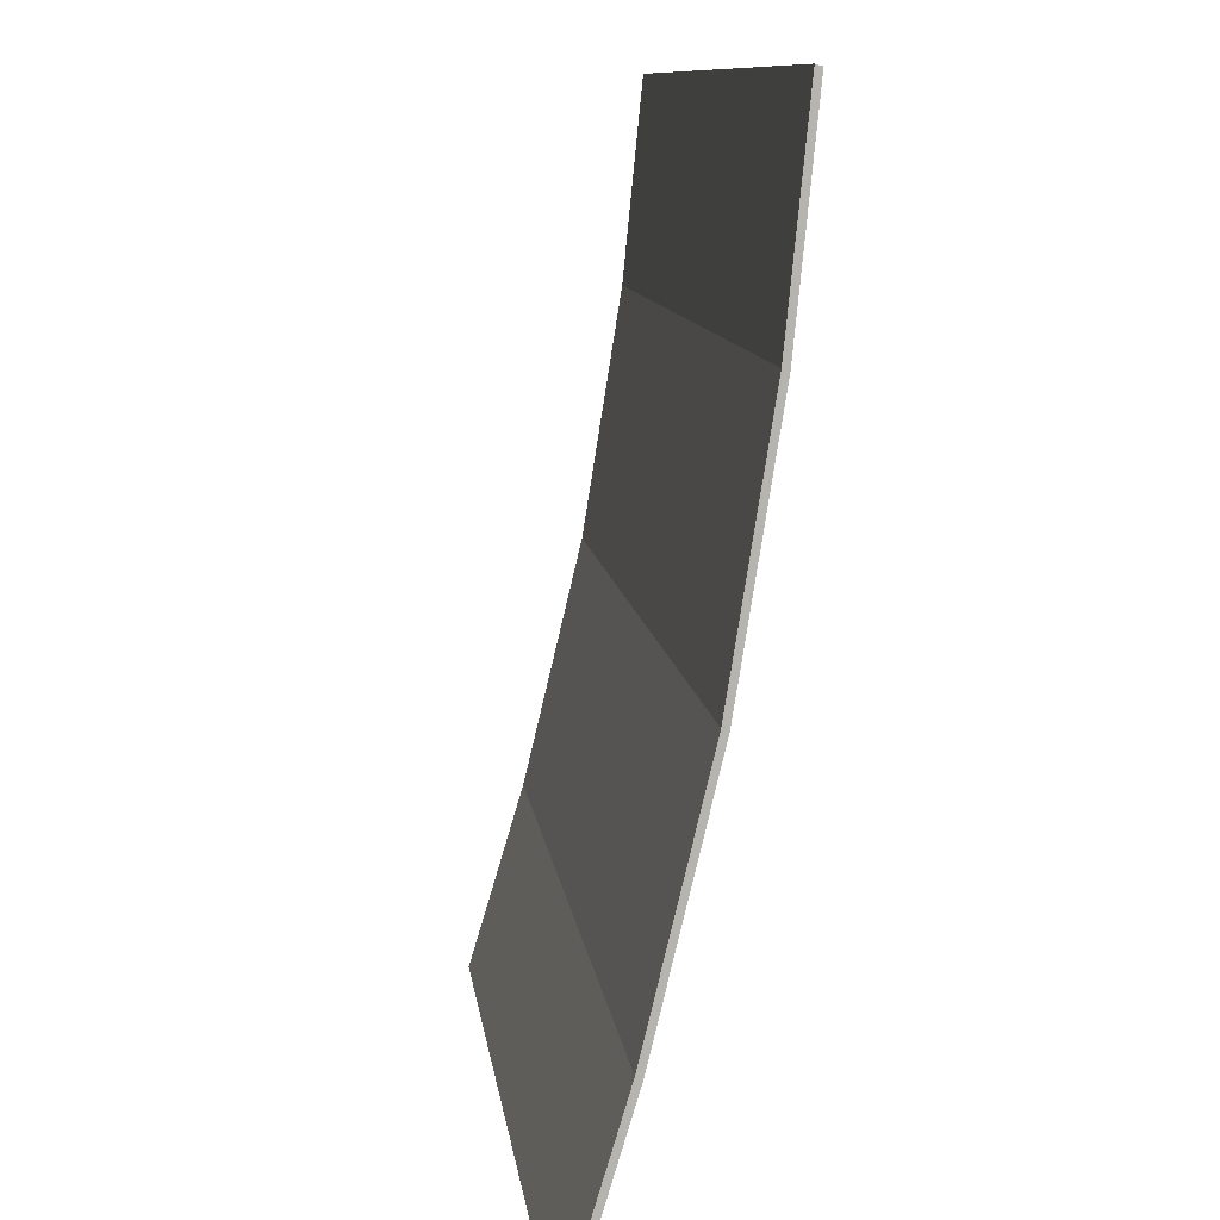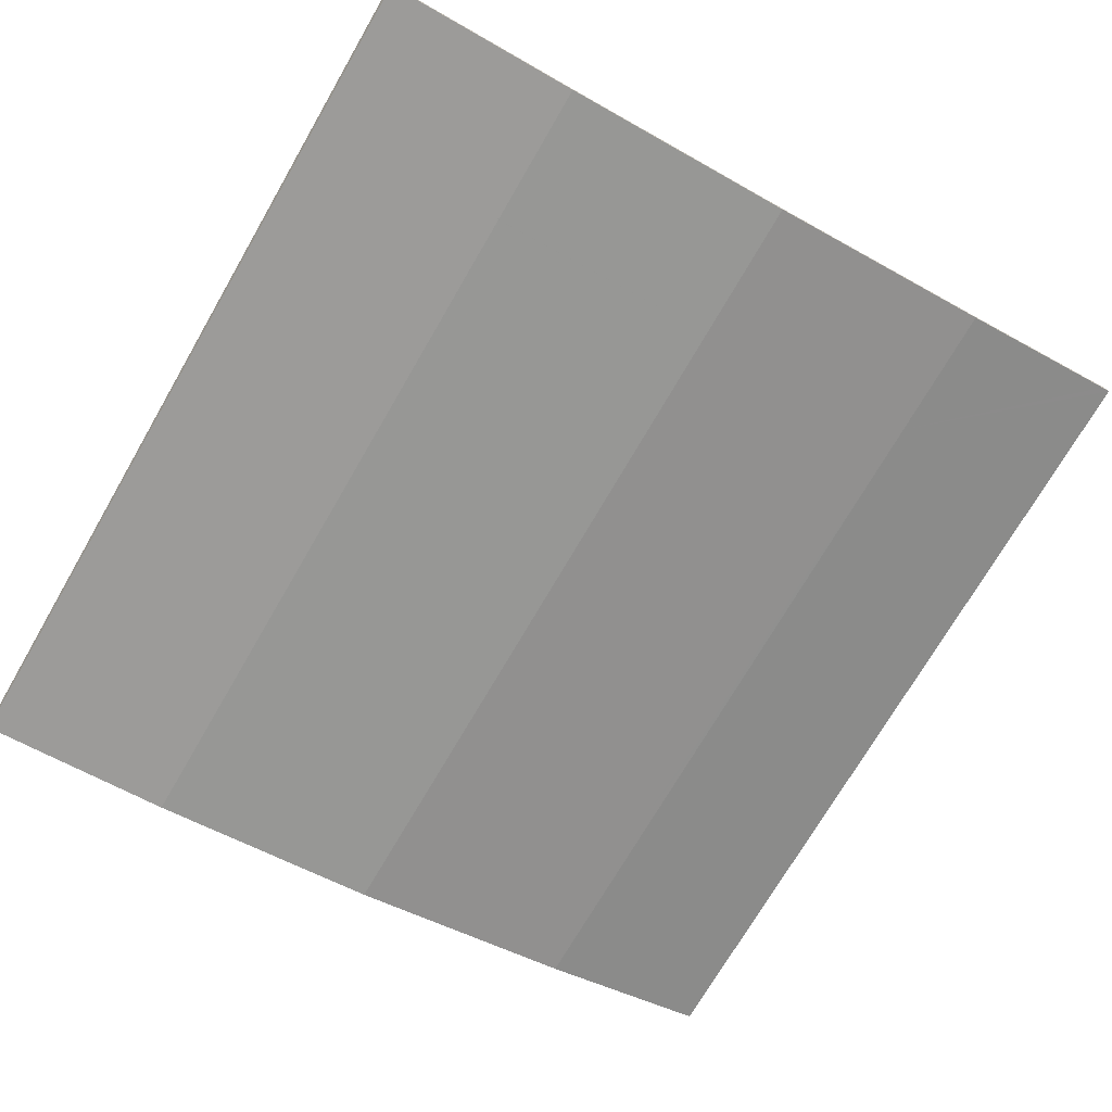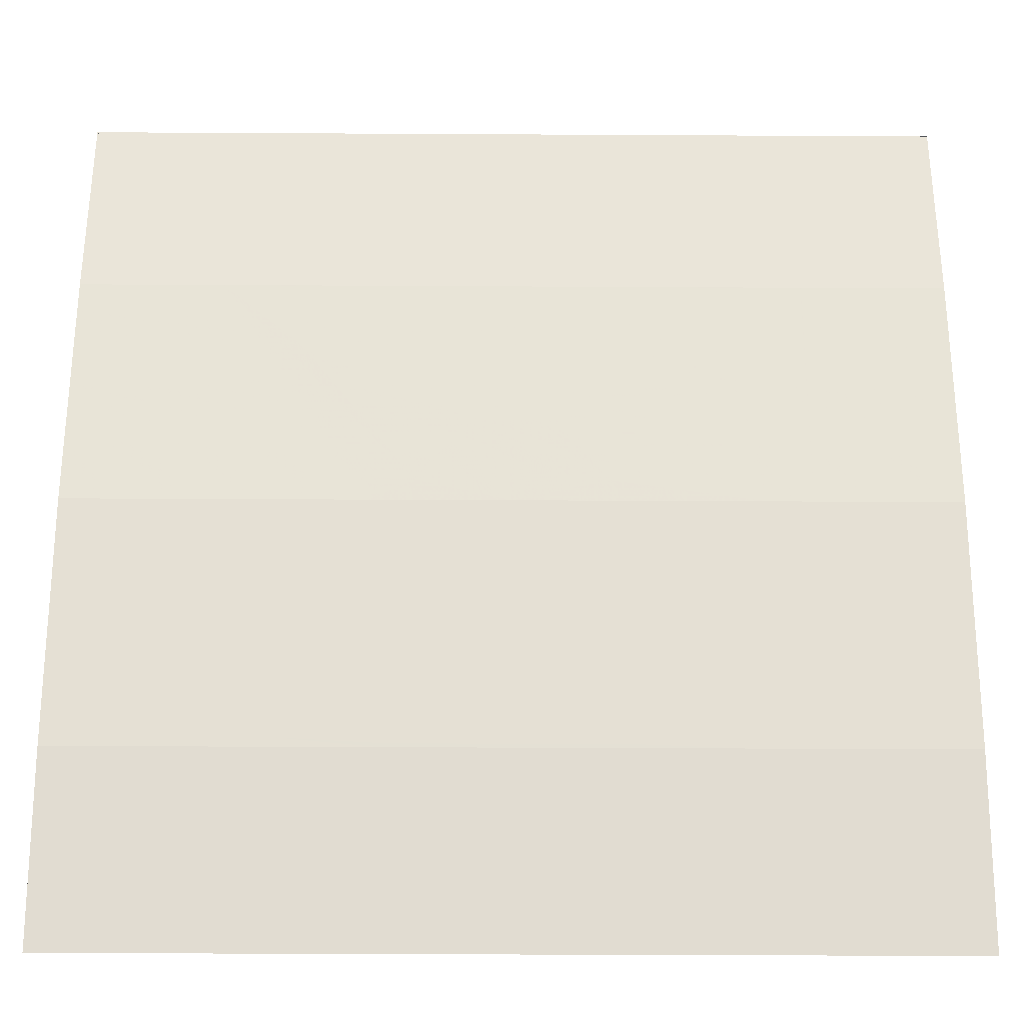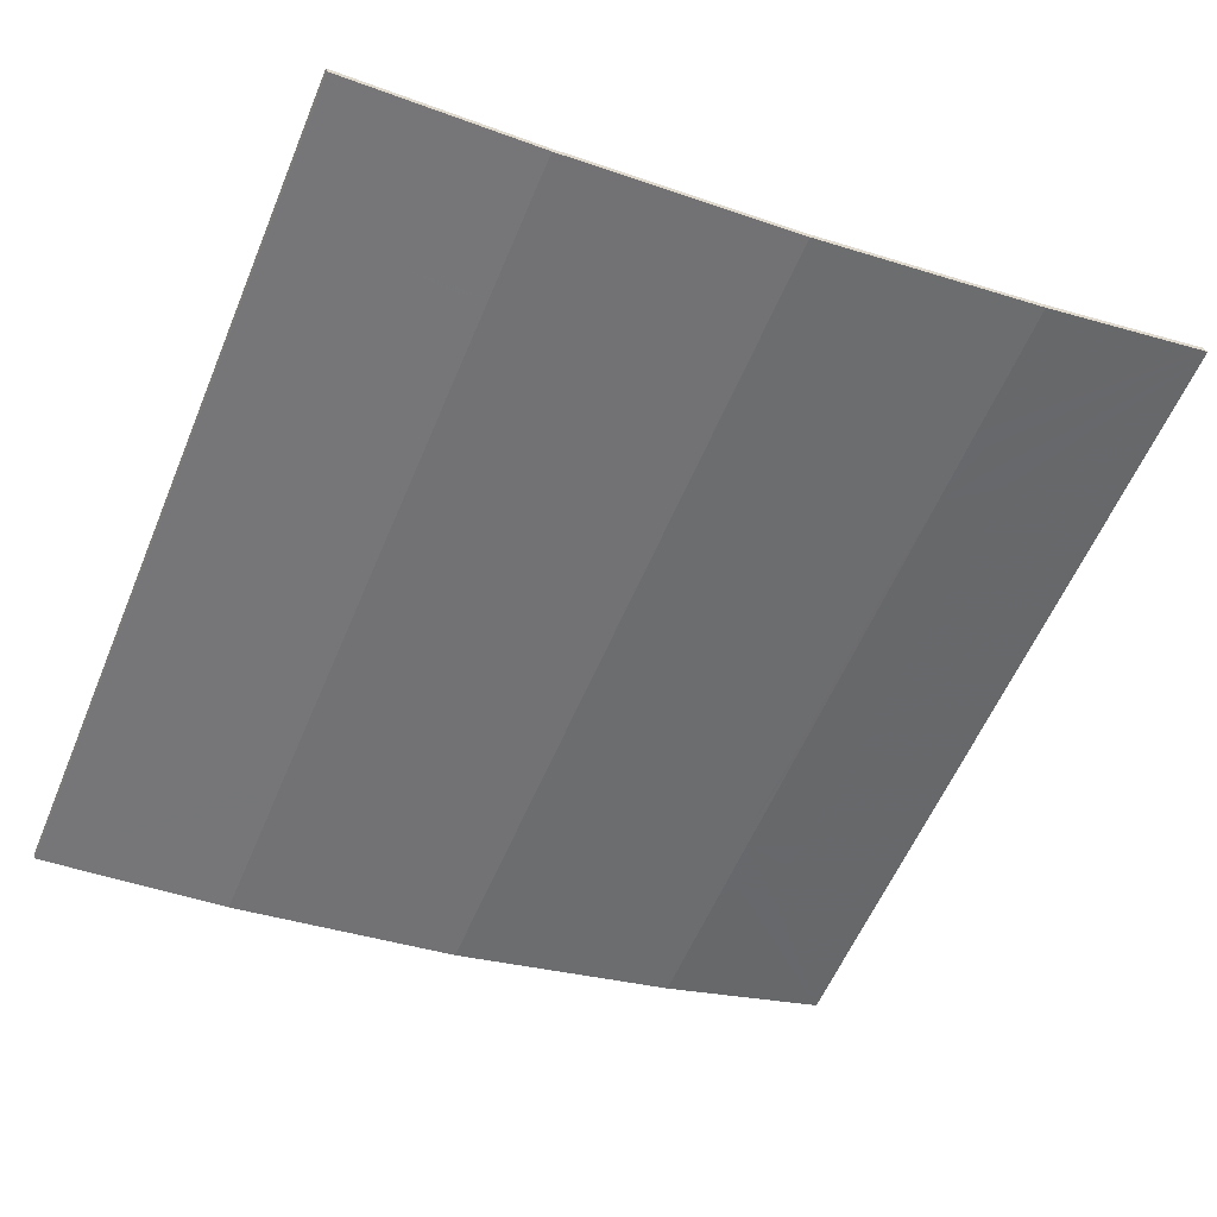
<metadata>
{"format":"obj","ext":"obj","renderer":"f3d","projection":"perspective","resolution":1024,"background":"white","views":[{"elev":9.9,"azim":-96.7,"up":"+Z"},{"elev":-72.3,"azim":59.9,"up":"+Y"},{"elev":-37.5,"azim":-0.4,"up":"+Z"},{"elev":-58.7,"azim":67.3,"up":"+Y"}]}
</metadata>
<code>
v -0.9 0.00915 -1.591
v 0.9 0.00915 -1.591
v 0.9 0.05 -2
v -0.9 0.05 -2
v -0.9 0.13 -2.5
v -0.9 0.05 -2
v 0.9 0.05 -2
v 0.9 0.13 -2.5
v -0.9 0.25 -3
v -0.9 0.13 -2.5
v 0.9 0.13 -2.5
v 0.9 0.25 -3
v -0.9 0.25 -3
v 0.9 0.25 -3
v 0.9 0.3628 -3.376
v -0.9 0.3628 -3.376
v 0.9 -0.0033 -1.595
v 0.9 0.0376 -2.005
v 0.9 0.05 -2
v 0.9 0.00915 -1.591
v -0.9 0.00915 -1.591
v -0.9 -0.0033 -1.595
v 0.9 -0.0033 -1.595
v 0.9 0.00915 -1.591
v -0.9 0.05 -2
v -0.9 0.0376 -2.005
v -0.9 -0.0033 -1.595
v -0.9 0.00915 -1.591
v -0.9 0.13 -2.5
v -0.9 0.1178 -2.506
v -0.9 0.0376 -2.005
v -0.9 0.05 -2
v -0.9 0.25 -3
v -0.9 0.2381 -3.007
v -0.9 0.1178 -2.506
v -0.9 0.13 -2.5
v -0.9 0.3628 -3.376
v -0.9 0.3512 -3.384
v -0.9 0.2381 -3.007
v -0.9 0.25 -3
v 0.9 0.3628 -3.376
v 0.9 0.3512 -3.384
v -0.9 0.3512 -3.384
v -0.9 0.3628 -3.376
v 0.9 0.2381 -3.007
v 0.9 0.3512 -3.384
v 0.9 0.3628 -3.376
v 0.9 0.25 -3
v 0.9 0.1178 -2.506
v 0.9 0.2381 -3.007
v 0.9 0.25 -3
v 0.9 0.13 -2.5
v 0.9 0.0376 -2.005
v 0.9 0.1178 -2.506
v 0.9 0.13 -2.5
v 0.9 0.05 -2
v -0.0151 0.0376 -2.005
v 0.0151 0.0376 -2.005
v 0 0.03075 -1.936
v 0 0.1178 -2.506
v -0.08665 0.08805 -2.32
v -0.1947 0.1105 -2.46
v -0.1845 0.1178 -2.506
v 0.08665 0.08805 -2.32
v -0.08665 0.08805 -2.32
v 0 0.1178 -2.506
v 0.1947 0.1105 -2.46
v 0.2857 0.1178 -2.506
v 0.1947 0.1105 -2.46
v 0 0.1178 -2.506
v -0.0151 0.0376 -2.005
v -0.08665 0.08805 -2.32
v 0.08665 0.08805 -2.32
v 0.0151 0.0376 -2.005
v 0.08665 0.08805 -2.32
v 0.1947 0.1105 -2.46
v 0.43 0.06115 -2.152
v -0.1947 0.1105 -2.46
v -0.08665 0.08805 -2.32
v -0.43 0.06115 -2.152
v -0.2857 0.1178 -2.506
v -0.1845 0.1178 -2.506
v -0.1947 0.1105 -2.46
v 0 0.1656 -2.705
v 0.1562 0.1475 -2.63
v 0 0.1178 -2.506
v -0.1562 0.1475 -2.63
v -0.1845 0.1178 -2.506
v -0.1562 0.1475 -2.63
v 0 0.1178 -2.506
v 0 0.1178 -2.506
v 0.1562 0.1475 -2.63
v 0.5362 0.147 -2.628
v 0.2857 0.1178 -2.506
v 0 0.1656 -2.705
v 0.2387 0.2362 -3
v 0.1562 0.1475 -2.63
v -0.2857 0.1178 -2.506
v -0.5362 0.147 -2.628
v -0.1562 0.1475 -2.63
v -0.1845 0.1178 -2.506
v -0.2387 0.2362 -3
v 0 0.1656 -2.705
v -0.1562 0.1475 -2.63
v -0.5074 0.02295 -1.858
v -0.5561 0.0264 -1.893
v -0.4506 0.0376 -2.005
v -0.45 0.0376 -2.005
v -0.4506 0.0376 -2.005
v -0.45 0.02175 -1.846
v -0.5074 0.02295 -1.858
v -0.4506 0.0376 -2.005
v -0.5561 0.0264 -1.893
v -0.5886 0.03155 -1.944
v -0.6 0.0376 -2.005
v 0.5886 0.03155 -1.944
v 0.5561 0.0264 -1.893
v 0.4506 0.0376 -2.005
v 0.6 0.0376 -2.005
v 0.45 0.02175 -1.846
v 0.45 0.0376 -2.005
v 0.4506 0.0376 -2.005
v 0.5561 0.0264 -1.893
v 0.5561 0.0264 -1.893
v 0.5074 0.02295 -1.858
v 0.45 0.02175 -1.846
v 0 0.03075 -1.936
v -0.4506 0.0376 -2.005
v -0.0151 0.0376 -2.005
v 0 0.03075 -1.936
v 0.0151 0.0376 -2.005
v 0.4461 0.0376 -2.005
v -0.45 0.02175 -1.846
v -0.4506 0.0376 -2.005
v 0 0.03075 -1.936
v 0.45 0.02175 -1.846
v 0.45 0.0376 -2.005
v 0.45 0.02175 -1.846
v 0 0.03075 -1.936
v 0.4461 0.0376 -2.005
v -0.45 0.0377 -2.005
v -0.45 0.0376 -2.005
v -0.4506 0.0376 -2.005
v -0.6 0.0377 -2.005
v -0.45 0.0377 -2.005
v -0.4506 0.0376 -2.005
v -0.5999 0.0376 -2.005
v 0.4506 0.0376 -2.005
v 0.45 0.0377 -2.005
v 0.6 0.0377 -2.005
v 0.5999 0.0376 -2.005
v 0.45 0.0377 -2.005
v 0.4506 0.0376 -2.005
v 0.45 0.0376 -2.005
v -0.4506 0.0376 -2.005
v -0.43 0.06115 -2.152
v -0.08665 0.08805 -2.32
v -0.0151 0.0376 -2.005
v -0.0151 0.0376 -2.005
v -0.4461 0.0376 -2.005
v -0.45 0.0377 -2.005
v 0.0151 0.0376 -2.005
v 0.08665 0.08805 -2.32
v 0.43 0.06115 -2.152
v 0.45 0.0377 -2.005
v 0.45 0.0377 -2.005
v 0.4461 0.0376 -2.005
v 0.0151 0.0376 -2.005
v 0.5082 0.1178 -2.506
v 0.43 0.06115 -2.152
v 0.1947 0.1105 -2.46
v 0.2857 0.1178 -2.506
v -0.6 0.0376 -2.005
v -0.5491 0.1178 -2.506
v -0.2857 0.1178 -2.506
v -0.1947 0.1105 -2.46
v -0.1947 0.1105 -2.46
v -0.43 0.06115 -2.152
v -0.6 0.0376 -2.005
v 0.43 0.06115 -2.152
v 0.5082 0.1178 -2.506
v 0.5491 0.1178 -2.506
v 0.6 0.0376 -2.005
v 0.6 0.0376 -2.005
v 0.45 0.0377 -2.005
v 0.43 0.06115 -2.152
v 0.6 0.0376 -2.005
v 0.5491 0.1178 -2.506
v 0.6 0.1178 -2.506
v -0.6 0.0376 -2.005
v -0.6 0.1178 -2.506
v -0.5491 0.1178 -2.506
v -0.45 0.0377 -2.005
v -0.6 0.0376 -2.005
v -0.43 0.06115 -2.152
v -0.45 0.0377 -2.005
v -0.4461 0.0376 -2.005
v -0.45 0.0376 -2.005
v 0.45 0.0377 -2.005
v 0.45 0.0376 -2.005
v 0.4461 0.0376 -2.005
v 0.45 0.2338 -2.989
v 0.45 0.2381 -3.007
v 0.4682 0.2381 -3.007
v 0.6 0.2338 -2.989
v 0.45 0.2338 -2.989
v 0.4682 0.2381 -3.007
v 0.5964 0.2381 -3.007
v -0.4682 0.2381 -3.007
v -0.45 0.2338 -2.989
v -0.6 0.2338 -2.989
v -0.5964 0.2381 -3.007
v -0.45 0.2338 -2.989
v -0.4682 0.2381 -3.007
v -0.45 0.2381 -3.007
v 0.5362 0.147 -2.628
v 0.5082 0.1178 -2.506
v 0.2857 0.1178 -2.506
v 0.5362 0.147 -2.628
v 0.1562 0.1475 -2.63
v 0.2387 0.2362 -3
v 0.45 0.2338 -2.989
v 0 0.1656 -2.705
v -0.2387 0.2362 -3
v 0.2387 0.2362 -3
v -0.2387 0.2362 -3
v -0.1562 0.1475 -2.63
v -0.5362 0.147 -2.628
v -0.45 0.2338 -2.989
v -0.5362 0.147 -2.628
v -0.2857 0.1178 -2.506
v -0.5491 0.1178 -2.506
v 0.5362 0.147 -2.628
v 0.5491 0.1178 -2.506
v 0.5082 0.1178 -2.506
v 0.5491 0.1178 -2.506
v 0.5362 0.147 -2.628
v 0.6 0.2338 -2.989
v 0.6 0.1178 -2.506
v 0.5362 0.147 -2.628
v 0.45 0.2338 -2.989
v 0.6 0.2338 -2.989
v 0.45 0.2381 -3.007
v 0.45 0.2338 -2.989
v 0.2387 0.2362 -3
v 0.2502 0.2381 -3.007
v 0.2502 0.2381 -3.007
v 0.2387 0.2362 -3
v -0.2387 0.2362 -3
v -0.2502 0.2381 -3.007
v -0.2502 0.2381 -3.007
v -0.2387 0.2362 -3
v -0.45 0.2338 -2.989
v -0.45 0.2381 -3.007
v -0.5362 0.147 -2.628
v -0.6 0.2338 -2.989
v -0.45 0.2338 -2.989
v -0.6 0.1178 -2.506
v -0.6 0.2338 -2.989
v -0.5362 0.147 -2.628
v -0.5491 0.1178 -2.506
v 0.45 0.2381 -3.007
v 0.45 0.2765 -3.135
v 0.5074 0.2732 -3.124
v 0.5561 0.2637 -3.092
v 0.5561 0.2637 -3.092
v 0.4682 0.2381 -3.007
v 0.45 0.2381 -3.007
v 0.4682 0.2381 -3.007
v 0.5561 0.2637 -3.092
v 0.5886 0.2495 -3.045
v 0.5964 0.2381 -3.007
v -0.5886 0.2495 -3.045
v -0.5561 0.2637 -3.092
v -0.4682 0.2381 -3.007
v -0.5964 0.2381 -3.007
v -0.4682 0.2381 -3.007
v -0.5561 0.2637 -3.092
v -0.5074 0.2732 -3.124
v -0.45 0.2765 -3.135
v -0.45 0.2765 -3.135
v -0.45 0.2381 -3.007
v -0.4682 0.2381 -3.007
v 0.45 0.2765 -3.135
v 0.45 0.2381 -3.007
v 0.2502 0.2381 -3.007
v -0.45 0.2765 -3.135
v 0.45 0.2765 -3.135
v 0.2502 0.2381 -3.007
v -0.2502 0.2381 -3.007
v -0.45 0.2765 -3.135
v -0.2502 0.2381 -3.007
v -0.45 0.2381 -3.007
v 0.6 0.02175 -1.846
v 0.5886 0.03155 -1.944
v 0.5999 0.0376 -2.005
v 0.9 -0.00325 -1.595
v 0.9 -0.00325 -1.595
v 0.8591 -0.0033 -1.595
v 0.6 0.02175 -1.846
v 0.5886 0.03155 -1.944
v 0.6 0.02175 -1.846
v 0.5561 0.0264 -1.893
v 0.5561 0.0264 -1.893
v 0.6 0.02175 -1.846
v 0.5074 0.02295 -1.858
v 0.45 0.02175 -1.846
v 0.5074 0.02295 -1.858
v 0.6 0.02175 -1.846
v 0.8591 -0.0033 -1.595
v 0.45 0.02175 -1.846
v 0.8591 -0.0033 -1.595
v 0.8064 -0.0033 -1.595
v -0.8591 -0.0033 -1.595
v -0.6 0.02175 -1.846
v -0.5074 0.02295 -1.858
v -0.45 0.02175 -1.846
v -0.8591 -0.0033 -1.595
v -0.45 0.02175 -1.846
v -0.8064 -0.0033 -1.595
v -0.5074 0.02295 -1.858
v -0.6 0.02175 -1.846
v -0.5561 0.0264 -1.893
v -0.5561 0.0264 -1.893
v -0.6 0.02175 -1.846
v -0.5886 0.03155 -1.944
v -0.9001 -0.0033 -1.595
v -0.6 0.0376 -2.005
v -0.5999 0.0376 -2.005
v -0.5886 0.03155 -1.944
v -0.6 0.02175 -1.846
v -0.8591 -0.0033 -1.595
v -0.9001 -0.0033 -1.595
v -0.5886 0.03155 -1.944
v -0.9 0.0376 -2.005
v -0.6 0.0376 -2.005
v -0.9 -0.00325 -1.595
v -0.45 0.02175 -1.846
v 0.45 0.02175 -1.846
v 0.8064 -0.0033 -1.595
v -0.8064 -0.0033 -1.595
v 0.9 -0.00325 -1.595
v 0.6 0.0376 -2.005
v 0.9 0.0376 -2.005
v -0.6005 0.0376 -2.005
v -0.6 0.0377 -2.005
v -0.5999 0.0376 -2.005
v -0.6 0.0376 -2.005
v -0.9 0.0376 -2.005
v -0.9 0.1178 -2.506
v -0.6 0.1178 -2.506
v 0.6005 0.0376 -2.005
v 0.6 0.0377 -2.005
v 0.6 0.1178 -2.506
v 0.9 0.1178 -2.506
v 0.6 0.0376 -2.005
v 0.9 0.1178 -2.506
v 0.9 0.0376 -2.005
v 0.6141 0.2381 -3.007
v 0.6 0.2338 -2.989
v 0.5964 0.2381 -3.007
v -0.6141 0.2381 -3.007
v -0.5964 0.2381 -3.007
v -0.6 0.2338 -2.989
v -0.9 0.1178 -2.506
v -0.9 0.2381 -3.007
v -0.6141 0.2381 -3.007
v -0.6 0.2338 -2.989
v -0.9 0.1178 -2.506
v -0.6 0.2338 -2.989
v -0.6 0.1178 -2.506
v 0.6 0.1178 -2.506
v 0.6 0.2338 -2.989
v 0.6141 0.2381 -3.007
v 0.9 0.2381 -3.007
v 0.6 0.1178 -2.506
v 0.9 0.2381 -3.007
v 0.9 0.1178 -2.506
v 0.5074 0.2732 -3.124
v 0.45 0.2765 -3.135
v 0.8365 0.3512 -3.384
v 0.881 0.3512 -3.384
v 0.5074 0.2732 -3.124
v 0.881 0.3512 -3.384
v 0.6 0.2765 -3.135
v 0.6 0.2765 -3.135
v 0.5561 0.2637 -3.092
v 0.5074 0.2732 -3.124
v 0.6 0.2765 -3.135
v 0.5886 0.2495 -3.045
v 0.5561 0.2637 -3.092
v 0.5886 0.2495 -3.045
v 0.6 0.2765 -3.135
v 0.881 0.3512 -3.384
v 0.9 0.3512 -3.384
v 0.6141 0.2381 -3.007
v 0.5964 0.2381 -3.007
v 0.5886 0.2495 -3.045
v 0.9 0.3512 -3.384
v 0.6141 0.2381 -3.007
v 0.9 0.3512 -3.384
v 0.9 0.3453 -3.364
v -0.9 0.3512 -3.384
v -0.881 0.3512 -3.384
v -0.6 0.2765 -3.135
v -0.5886 0.2495 -3.045
v -0.6141 0.2381 -3.007
v -0.9 0.3453 -3.364
v -0.9 0.3512 -3.384
v -0.5886 0.2495 -3.045
v -0.6141 0.2381 -3.007
v -0.5886 0.2495 -3.045
v -0.5964 0.2381 -3.007
v -0.5561 0.2637 -3.092
v -0.5886 0.2495 -3.045
v -0.6 0.2765 -3.135
v -0.5074 0.2732 -3.124
v -0.5561 0.2637 -3.092
v -0.6 0.2765 -3.135
v -0.6 0.2765 -3.135
v -0.881 0.3512 -3.384
v -0.8365 0.3512 -3.384
v -0.45 0.2765 -3.135
v -0.6 0.2765 -3.135
v -0.45 0.2765 -3.135
v -0.5074 0.2732 -3.124
v 0.8365 0.3512 -3.384
v 0.45 0.2765 -3.135
v -0.45 0.2765 -3.135
v -0.8365 0.3512 -3.384
v -0.9 0.3453 -3.364
v -0.6141 0.2381 -3.007
v -0.9 0.2381 -3.007
v 0.6141 0.2381 -3.007
v 0.9 0.3453 -3.364
v 0.9 0.2381 -3.007
g mesh3660257
f 1 2 3
f 3 4 1
f 5 6 7
f 7 8 5
f 9 10 11
f 11 12 9
f 13 14 15
f 15 16 13
f 17 18 19
f 19 20 17
f 21 22 23
f 23 24 21
f 25 26 27
f 27 28 25
f 29 30 31
f 31 32 29
f 33 34 35
f 35 36 33
f 37 38 39
f 39 40 37
f 41 42 43
f 43 44 41
f 45 46 47
f 47 48 45
f 49 50 51
f 51 52 49
f 53 54 55
f 55 56 53
f 57 58 59
f 60 61 62
f 62 63 60
f 64 65 66
f 66 67 64
f 68 69 70
f 71 72 73
f 73 74 71
f 75 76 77
f 78 79 80
f 81 82 83
f 84 85 86
f 86 87 84
f 88 89 90
f 91 92 93
f 93 94 91
f 95 96 97
f 98 99 100
f 100 101 98
f 102 103 104
f 105 106 107
f 107 108 105
f 109 110 111
f 112 113 114
f 114 115 112
f 116 117 118
f 118 119 116
f 120 121 122
f 122 123 120
f 124 125 126
f 127 128 129
f 130 131 132
f 133 134 135
f 135 136 133
f 137 138 139
f 139 140 137
f 141 142 143
f 144 145 146
f 146 147 144
f 148 149 150
f 150 151 148
f 152 153 154
f 155 156 157
f 157 158 155
f 159 160 161
f 162 163 164
f 164 165 162
f 166 167 168
f 169 170 171
f 171 172 169
f 173 174 175
f 175 176 173
f 177 178 179
f 180 181 182
f 182 183 180
f 184 185 186
f 187 188 189
f 190 191 192
f 193 194 195
f 196 197 198
f 199 200 201
f 202 203 204
f 205 206 207
f 207 208 205
f 209 210 211
f 211 212 209
f 213 214 215
f 216 217 218
f 219 220 221
f 221 222 219
f 223 224 225
f 226 227 228
f 228 229 226
f 230 231 232
f 233 234 235
f 236 237 238
f 238 239 236
f 240 241 242
f 243 244 245
f 245 246 243
f 247 248 249
f 249 250 247
f 251 252 253
f 253 254 251
f 255 256 257
f 258 259 260
f 260 261 258
f 262 263 264
f 264 265 262
f 266 267 268
f 269 270 271
f 271 272 269
f 273 274 275
f 275 276 273
f 277 278 279
f 279 280 277
f 281 282 283
f 284 285 286
f 287 288 289
f 289 290 287
f 291 292 293
f 294 295 296
f 296 297 294
f 298 299 300
f 301 302 303
f 304 305 306
f 307 308 309
f 309 310 307
f 311 312 313
f 314 315 316
f 316 317 314
f 318 319 320
f 321 322 323
f 324 325 326
f 327 328 329
f 329 330 327
f 331 332 333
f 333 334 331
f 335 336 337
f 338 339 340
f 340 341 338
f 342 343 344
f 345 346 347
f 348 349 350
f 350 351 348
f 352 353 354
f 354 355 352
f 356 357 358
f 359 360 361
f 362 363 364
f 365 366 367
f 367 368 365
f 369 370 371
f 372 373 374
f 374 375 372
f 376 377 378
f 379 380 381
f 381 382 379
f 383 384 385
f 386 387 388
f 389 390 391
f 392 393 394
f 394 395 392
f 396 397 398
f 398 399 396
f 400 401 402
f 403 404 405
f 405 406 403
f 407 408 409
f 409 410 407
f 411 412 413
f 414 415 416
f 417 418 419
f 420 421 422
f 422 423 420
f 424 425 426
f 427 428 429
f 429 430 427
f 431 432 433
f 434 435 436

</code>
